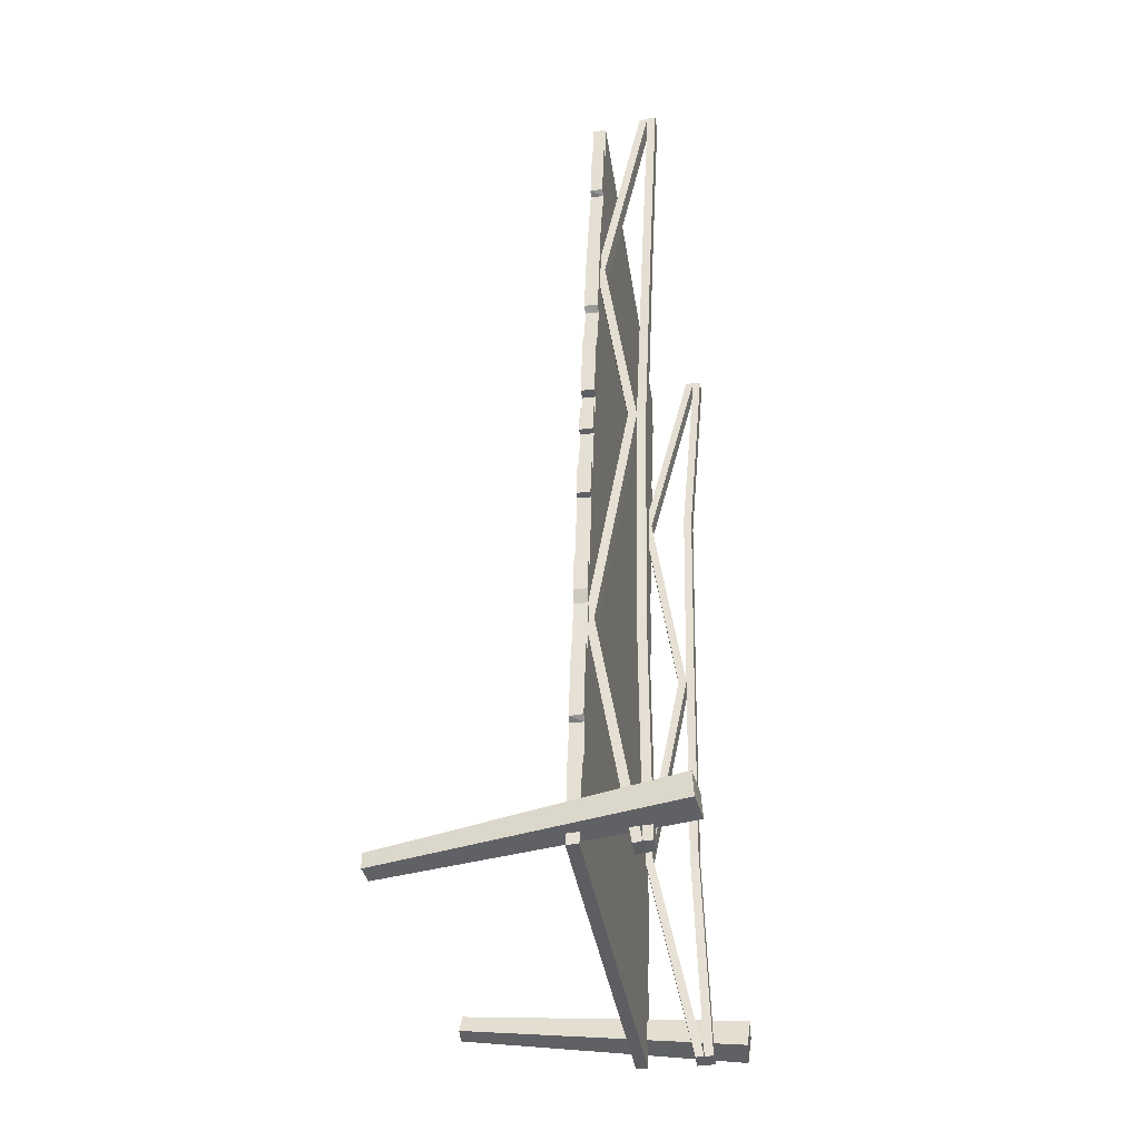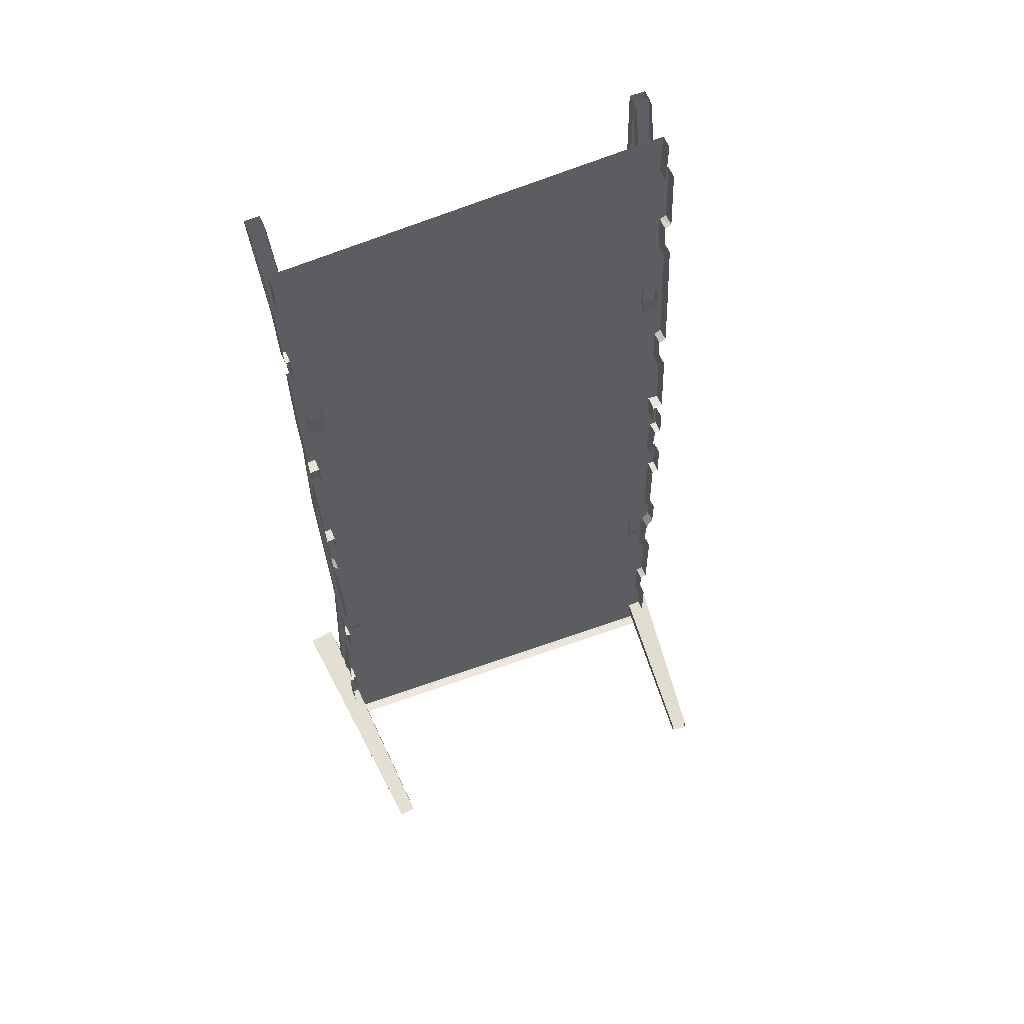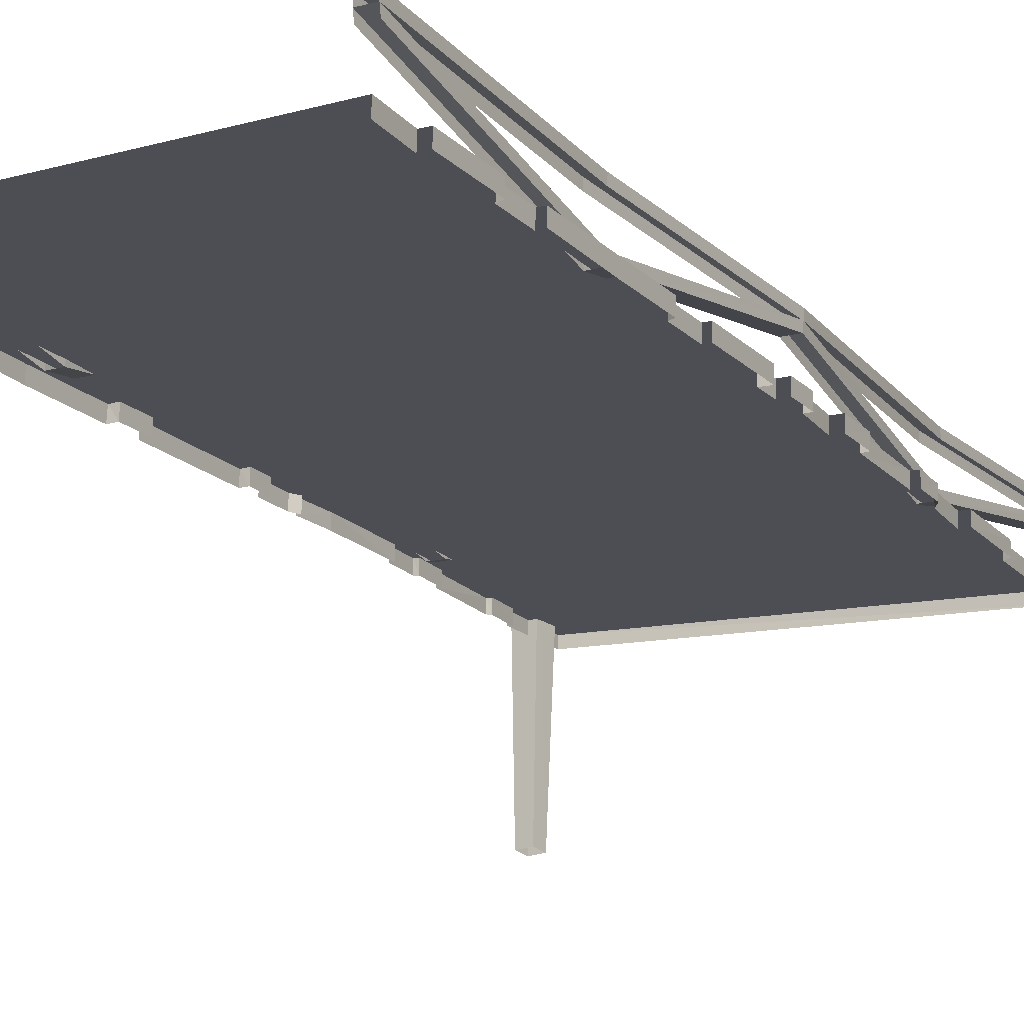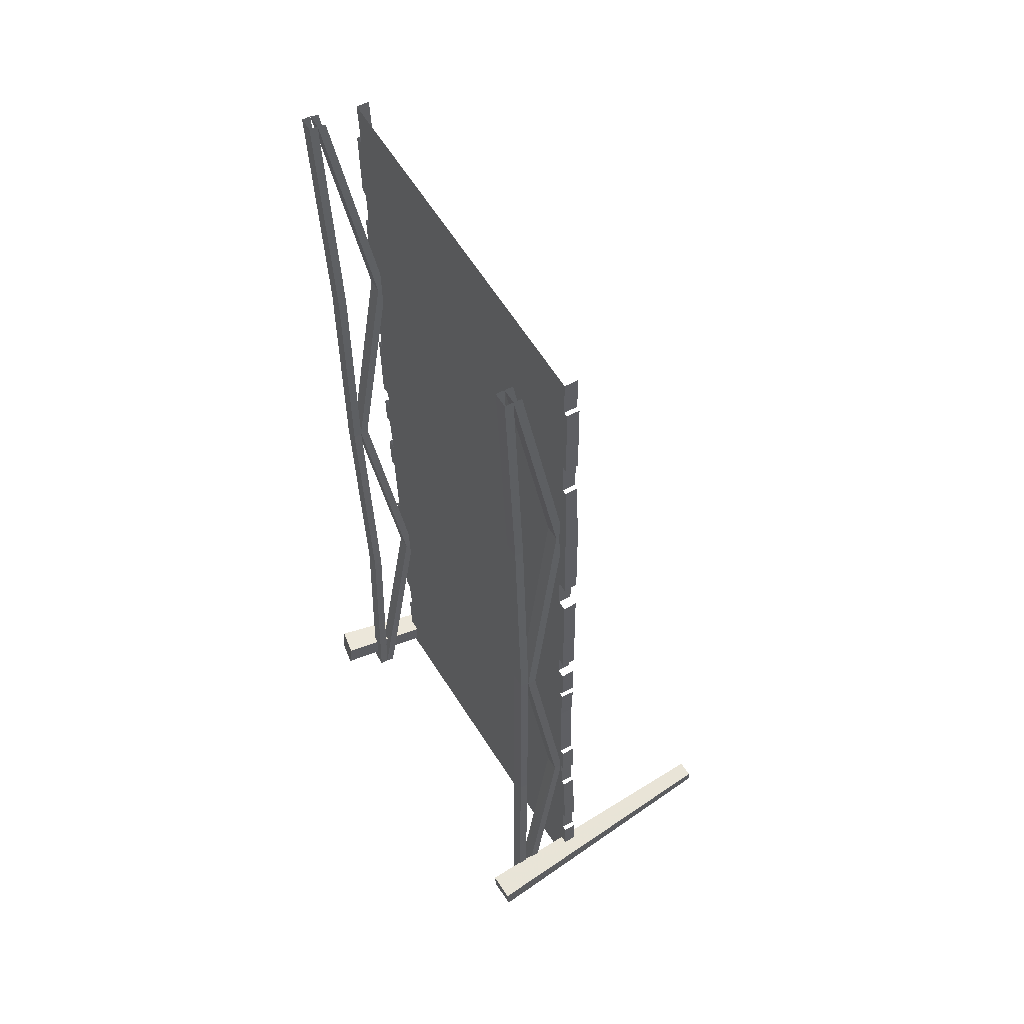
<metadata>
{"format":"obj","ext":"obj","renderer":"f3d","projection":"perspective","resolution":1024,"background":"white","views":[{"elev":-42.5,"azim":98.3,"up":"+Z"},{"elev":60.3,"azim":-22.9,"up":"+Z"},{"elev":-16.1,"azim":28.5,"up":"+Y"},{"elev":52.4,"azim":-120.5,"up":"+Z"}]}
</metadata>
<code>
g polySurface775
v -844.3 -185.4 949.8
v -872.9 -250.4 1438
v -839.9 -250.8 1439
v -877.4 -184.9 948.9
v -877.1 -167.1 2.828
v -844.3 -185.4 3.267
v -844.1 -167.6 3.782
v -877.3 -184.9 2.328
v -876.8 -148.9 2.344
v -843.8 -149.4 3.297
v -829.4 -256.2 475.8
v -877.1 -167.1 949.3
v -862.6 -255.8 475
v -844.1 -167.5 950.3
v -862.3 -273.6 476.2
v -877.1 -167.1 949.3
v -877.4 -184.9 948.9
v -862.6 -255.8 475
v -844.3 -185.4 949.8
v -829.4 -256.2 475.8
v -829.2 -274.1 477
v -844.1 -167.5 950.3
v -844.1 -167.5 950.3
v -872.6 -232.7 1437
v -877.1 -167.1 949.3
v -839.6 -233.2 1438
v -877.4 -184.9 948.9
v -872.6 -232.7 1437
v -872.9 -250.4 1438
v -877.1 -167.1 949.3
v -839.9 -250.8 1439
v -844.1 -167.5 950.3
v -844.3 -185.4 949.8
v -839.6 -233.2 1438
v -844.1 -167.8 4.83
v -862.6 -255.8 475
v -877.1 -167.3 3.891
v -829.4 -256.2 475.8
v -877.3 -184.9 2.328
v -862.6 -255.8 475
v -862.3 -273.6 476.2
v -877.1 -167.3 3.891
v -829.2 -274.1 477
v -844.1 -167.8 4.83
v -844.3 -185.4 3.267
v -829.4 -256.2 475.8
v -829.8 -158.4 468.4
v -877 -149.1 952.9
v -863 -157.9 467.6
v -843.9 -149.6 953.8
v -871.1 -136.1 1443
v -838.1 -136.6 1444
v -899.5 -96.61 1957
v -866.5 -97.08 1958
v -871.4 -154.4 1444
v -899.5 -96.61 1957
v -899.8 -114.8 1958
v -871.1 -136.1 1443
v -877.2 -167.3 953.4
v -877 -149.1 952.9
v -862.9 -176.2 467.9
v -863 -157.9 467.6
v -866.7 -115.3 1959
v -838.1 -136.6 1444
v -838.4 -154.8 1445
v -866.5 -97.08 1958
v -843.9 -149.6 953.8
v -844.2 -167.8 954.3
v -829.8 -158.4 468.4
v -829.8 -176.6 468.7
v -843.8 -149.4 3.297
v -863 -157.9 467.6
v -876.8 -148.9 2.344
v -829.8 -158.4 468.4
v -877.1 -167.1 2.828
v -863 -157.9 467.6
v -862.9 -176.2 467.9
v -876.8 -148.9 2.344
v -829.8 -176.6 468.7
v -843.8 -149.4 3.297
v -844.1 -167.6 3.782
v -829.8 -158.4 468.4
v -867 -133.1 1958
v -839.6 -233.2 1438
v -839.9 -250.8 1439
v -866.7 -115.3 1959
v -839.6 -233.2 1438
v -899.8 -114.8 1958
v -872.6 -232.7 1437
v -866.7 -115.3 1959
v -872.9 -250.4 1438
v -899.8 -114.8 1958
v -900 -132.6 1957
v -872.6 -232.7 1437
v -855.2 -660.2 107.9
v -925.2 -86.85 27.52
v -889.8 -662.4 103.7
v -867.1 -83.19 34.63
v -874.6 -75.54 92.3
v -894.1 -657.6 137.8
v -932.8 -79.21 85.17
v -859.8 -655.4 142
v -925.2 -86.85 27.52
v -894.1 -657.6 137.8
v -889.8 -662.4 103.7
v -932.8 -79.21 85.17
v -874.6 -75.54 92.3
v -855.2 -660.2 107.9
v -859.8 -655.4 142
v -867.1 -83.19 34.63
v -867.1 -83.19 34.63
v -932.8 -79.21 85.17
v -925.2 -86.85 27.52
v -874.6 -75.54 92.3
v -55.13 -675.6 -10.19
v 29.4 -98.5 -13.76
v -51.51 -673.7 -44.8
v 23.35 -101.8 44.46
v -34.38 -92.85 38.99
v -85.85 -668.1 -47.75
v -28.31 -89.58 -19.29
v -89.44 -669.9 -13.32
v 29.4 -98.5 -13.76
v -85.85 -668.1 -47.75
v -51.51 -673.7 -44.8
v -28.31 -89.58 -19.29
v -34.38 -92.85 38.99
v -55.13 -675.6 -10.19
v -89.44 -669.9 -13.32
v 23.35 -101.8 44.46
v 23.35 -101.8 44.46
v -28.31 -89.58 -19.29
v 29.4 -98.5 -13.76
v -34.38 -92.85 38.99
v -87.87 -259.1 1458
v -24.03 -197.1 969.2
v -57.07 -196.7 968.2
v -54.85 -259.6 1459
v -75.32 -288.3 461.3
v -25.66 -209.5 -58.08
v -58.76 -209 -58.92
v -42.49 -288.8 461.9
v -87.64 -241.2 1459
v -23.75 -179.4 967.7
v -54.62 -241.7 1460
v -56.77 -178.9 966.8
v -54.85 -259.6 1459
v -23.75 -179.4 967.7
v -24.03 -197.1 969.2
v -54.62 -241.7 1460
v -57.07 -196.7 968.2
v -87.64 -241.2 1459
v -87.87 -259.1 1458
v -56.77 -178.9 966.8
v -56.77 -178.9 966.8
v -42.6 -271.1 460.2
v -23.75 -179.4 967.7
v -75.44 -270.6 459.7
v -24.03 -197.1 969.2
v -42.6 -271.1 460.2
v -42.49 -288.8 461.9
v -23.75 -179.4 967.7
v -75.32 -288.3 461.3
v -56.77 -178.9 966.8
v -57.07 -196.7 968.2
v -75.44 -270.6 459.7
v -58.6 -191.1 -55.32
v -25.66 -209.5 -58.08
v -25.51 -191.6 -54.48
v -58.76 -209 -58.92
v -58.33 -172.9 -55.83
v -25.22 -173.4 -54.98
v -86.83 -136.5 1983
v -54.62 -241.7 1460
v -53.82 -137 1984
v -87.64 -241.2 1459
v -53.98 -154.8 1981
v -54.62 -241.7 1460
v -54.85 -259.6 1459
v -53.82 -137 1984
v -87.87 -259.1 1458
v -86.83 -136.5 1983
v -86.99 -154.4 1980
v -87.64 -241.2 1459
v -86 -143.1 1462
v -23.37 -161.6 963.2
v -52.99 -143.6 1463
v -56.4 -161.1 962.3
v -42.58 -175.1 443.5
v -75.5 -174.7 442.8
v -25.22 -173.4 -54.98
v -58.33 -172.9 -55.83
v -42.63 -193.3 444.5
v -25.22 -173.4 -54.98
v -25.51 -191.6 -54.48
v -42.58 -175.1 443.5
v -23.65 -179.8 963.7
v -23.37 -161.6 963.2
v -53.26 -161.8 1463
v -52.99 -143.6 1463
v -58.6 -191.1 -55.32
v -75.5 -174.7 442.8
v -75.54 -192.9 443.8
v -58.33 -172.9 -55.83
v -56.4 -161.1 962.3
v -56.66 -179.4 962.8
v -86 -143.1 1462
v -86.28 -161.3 1463
v -86.57 -118.3 1983
v -52.99 -143.6 1463
v -53.55 -118.7 1984
v -86 -143.1 1462
v -53.82 -137 1984
v -52.99 -143.6 1463
v -53.26 -161.8 1463
v -53.55 -118.7 1984
v -86.28 -161.3 1463
v -86.57 -118.3 1983
v -86.83 -136.5 1983
v -86 -143.1 1462
v -58.76 -209 -58.92
v -75.44 -270.6 459.7
v -75.32 -288.3 461.3
v -58.65 -191.3 -54.5
v -75.44 -270.6 459.7
v -25.55 -191.8 -53.64
v -42.6 -271.1 460.2
v -58.65 -191.3 -54.5
v -42.49 -288.8 461.9
v -25.55 -191.8 -53.64
v -25.66 -209.5 -58.08
v -42.6 -271.1 460.2
v -42.83 -272.6 1635
v -37.88 -251.3 1467
v -38.27 -280.2 1466
v -42.42 -246.2 1634
v -895.4 -226.5 1859
v -66.08 -235.5 1977
v -897.8 -224.1 1937
v -68.33 -238.4 1879
v -59.16 -243.3 1722
v -44.98 -243.3 1729
v -49.07 -238.7 1879
v -890.3 -231.8 1687
v -56.78 -246 1634
v -888.1 -234 1614
v -900.7 -231.6 1689
v -905.8 -226.3 1859
v -37.88 -251.3 1467
v -42.42 -246.2 1634
v -897.5 -239 1444
v -898.5 -233.9 1614
v -898.9 -260.3 1614
v -897.5 -239 1444
v -898.5 -233.9 1614
v -897.9 -267.8 1445
v -49.46 -265.5 1880
v -44.98 -243.3 1729
v -45.32 -269.9 1727
v -49.07 -238.7 1879
v -59.16 -243.3 1722
v -59.59 -271.5 1723
v -906.3 -253.2 1860
v -900.7 -231.6 1689
v -905.8 -226.3 1859
v -901.2 -258.1 1690
v -890.7 -260 1688
v -890.3 -231.8 1687
v -897.8 -224.1 1937
v -895.9 -254.7 1860
v -895.4 -226.5 1859
v -898.2 -252.3 1937
v -56.78 -246 1634
v -59.59 -271.5 1723
v -59.16 -243.3 1722
v -57.2 -274.2 1635
v -890.3 -231.8 1687
v -888.6 -262.2 1615
v -888.1 -234 1614
v -890.7 -260 1688
v -66.5 -263.7 1977
v -68.33 -238.4 1879
v -68.75 -266.6 1880
v -66.08 -235.5 1977
v -25.75 -318.5 123.4
v -23.44 -297.3 -50.98
v -23.79 -321.3 -51.42
v -25.39 -292.1 122.3
v -43.01 -270.1 843.9
v -20.09 -273 760.2
v -21.15 -270.4 844.2
v -34.44 -272.7 760.8
v -868.6 -258.3 822.9
v -37.98 -267.3 940.1
v -863 -255.6 914.9
v -881.7 -255.3 915.4
v -879.5 -257.6 841.2
v -47.43 -265.2 1005
v -25.36 -265.5 1005
v -23.6 -267.5 940.1
v -864.4 -254 965.6
v -49.16 -263.6 1057
v -868.7 -246.9 1199
v -890.1 -246.6 1198
v -883.1 -253.8 963.8
v -45.76 -258.5 1226
v -26.73 -263.9 1056
v -31.35 -258.7 1227
v -871.4 -244.6 1272
v -48.17 -255.7 1316
v -37.88 -251.3 1467
v -33.98 -255.7 1323
v -897.5 -239 1444
v -892.3 -244.4 1270
v -23.79 -321.3 -51.42
v -884.6 -282.8 8.515
v -885 -306.8 9.375
v -23.44 -297.3 -50.98
v -876 -277.8 177
v -886.4 -277.7 176.7
v -886.8 -304.1 177.3
v -885 -306.8 9.375
v -39.72 -291.8 122.4
v -875 -275.7 247.2
v -38.97 -289 217.1
v -25.39 -292.1 122.3
v -872.3 -270.7 411.6
v -885.3 -275.5 248.7
v -882.6 -270.6 411.4
v -42.71 -283.9 385.7
v -36.35 -280.8 492.3
v -870.5 -268.5 485.7
v -868.8 -266.3 559
v -35.1 -278 584.6
v -20.83 -278.3 582.2
v -21.74 -280.3 514.8
v -879.2 -266.2 558.7
v -880.9 -268.4 485.2
v -24.75 -289 223.6
v -23.61 -284.2 385.8
v -872.1 -260.8 736.4
v -879 -258.1 822.6
v -20.8 -305.5 584
v -21.74 -280.3 514.8
v -21.6 -307.4 516.5
v -20.83 -278.3 582.2
v -36.35 -280.8 492.3
v -36.18 -309 494.3
v -23.29 -311 387.6
v -24.75 -289 223.6
v -24.91 -315.7 222.3
v -23.61 -284.2 385.8
v -38.97 -289 217.1
v -39.32 -317.2 218
v -879 -293.3 559.2
v -880.9 -268.4 485.2
v -879.2 -266.2 558.7
v -880.6 -295.4 485.8
v -882.1 -297.5 412.3
v -885.3 -275.5 248.7
v -882.6 -270.6 411.4
v -885.8 -302.1 249.9
v -875.4 -303.9 248
v -875 -275.7 247.2
v -879.9 -285.3 842.1
v -881.7 -255.3 915.4
v -882.1 -283.1 916.7
v -879.5 -257.6 841.2
v -883.1 -253.8 963.8
v -890.6 -274.9 1200
v -883.6 -281.7 964.2
v -890.1 -246.6 1198
v -21.51 -298.1 844.6
v -20.09 -273 760.2
v -20.33 -300.5 762.2
v -21.15 -270.4 844.2
v -897.9 -267.8 1445
v -892.3 -244.4 1270
v -897.5 -239 1444
v -892.8 -272.8 1272
v -25.77 -293.5 1006
v -23.6 -267.5 940.1
v -24 -295.3 940.5
v -25.36 -265.5 1005
v -31.78 -287.1 1228
v -26.73 -263.9 1056
v -27.15 -292 1056
v -31.35 -258.7 1227
v -38.27 -280.2 1466
v -33.98 -255.7 1323
v -34.41 -284.3 1324
v -37.88 -251.3 1467
v -48.17 -255.7 1316
v -48.59 -284 1316
v -868.7 -294.5 559.2
v -872.1 -260.8 736.4
v -872.8 -288.4 736.9
v -868.8 -266.3 559
v -879.3 -285.8 821.9
v -872.8 -288.4 736.9
v -879 -258.1 822.6
v -880.9 -268.4 485.2
v -870.2 -296.8 485.7
v -870.5 -268.5 485.7
v -880.6 -295.4 485.8
v -870.5 -268.5 485.7
v -871.7 -299 411.5
v -872.3 -270.7 411.6
v -870.2 -296.8 485.7
v -34.69 -301 761.9
v -35.1 -278 584.6
v -35.07 -306.2 586.4
v -34.44 -272.7 760.8
v -39.72 -291.8 122.4
v -39.32 -317.2 218
v -38.97 -289 217.1
v -40.11 -320.1 123.2
v -875 -275.7 247.2
v -876.4 -306.1 177.7
v -876 -277.8 177
v -875.4 -303.9 248
v -883.1 -253.8 963.8
v -864.8 -282.2 966.3
v -864.4 -254 965.6
v -883.6 -281.7 964.2
v -892.3 -244.4 1270
v -871.8 -272.8 1273
v -871.4 -244.6 1272
v -892.8 -272.8 1272
v -37.98 -267.3 940.1
v -24 -295.3 940.5
v -23.6 -267.5 940.1
v -38.4 -295.5 940.9
v -879.5 -257.6 841.2
v -869 -286.5 823.6
v -868.6 -258.3 822.9
v -879.9 -285.3 842.1
v -38.4 -295.5 940.9
v -43.01 -270.1 843.9
v -43.38 -298.3 844.8
v -37.98 -267.3 940.1
v -49.16 -263.6 1057
v -27.15 -292 1056
v -26.73 -263.9 1056
v -49.59 -291.8 1058
v -47.43 -265.2 1005
v -49.59 -291.8 1058
v -49.16 -263.6 1057
v -47.85 -293.4 1005
v -45.76 -258.5 1226
v -48.59 -284 1316
v -48.17 -255.7 1316
v -46.18 -286.7 1227
v -36.18 -309 494.3
v -42.71 -283.9 385.7
v -42.39 -312.1 388.1
v -36.35 -280.8 492.3
v -871.4 -244.6 1272
v -869.1 -275.1 1200
v -868.7 -246.9 1199
v -871.8 -272.8 1273
v -864.4 -254 965.6
v -863.5 -283.8 915.7
v -863 -255.6 914.9
v -864.8 -282.2 966.3
v -20.09 -273 760.2
v -34.69 -301 761.9
v -20.33 -300.5 762.2
v -34.44 -272.7 760.8
v -844.3 -185.4 3.267
v -862.3 -273.6 476.2
v -829.2 -274.1 477
v -877.3 -184.9 2.328
g polySurface775_0
f 3 2 1
f 2 4 1
f 7 6 5
f 6 8 5
f 7 5 9
f 10 7 9
f 13 12 11
f 12 14 11
f 17 16 15
f 16 18 15
f 21 20 19
f 20 22 19
f 25 24 23
f 24 26 23
f 29 28 27
f 28 30 27
f 33 32 31
f 32 34 31
f 37 36 35
f 36 38 35
f 41 40 39
f 40 42 39
f 45 44 43
f 44 46 43
f 49 48 47
f 48 50 47
f 48 51 50
f 51 52 50
f 51 53 52
f 53 54 52
f 57 56 55
f 56 58 55
f 55 58 59
f 58 60 59
f 59 60 61
f 60 62 61
f 65 64 63
f 64 66 63
f 67 64 65
f 68 67 65
f 69 67 68
f 70 69 68
f 73 72 71
f 72 74 71
f 77 76 75
f 76 78 75
f 81 80 79
f 80 82 79
f 85 84 83
f 84 86 83
f 89 88 87
f 88 90 87
f 93 92 91
f 92 94 91
f 97 96 95
f 96 98 95
f 101 100 99
f 100 102 99
f 105 104 103
f 104 106 103
f 109 108 107
f 108 110 107
f 113 112 111
f 112 114 111
f 117 116 115
f 116 118 115
f 121 120 119
f 120 122 119
f 125 124 123
f 124 126 123
f 129 128 127
f 128 130 127
f 133 132 131
f 132 134 131
f 137 136 135
f 136 138 135
f 141 140 139
f 140 142 139
f 145 144 143
f 144 146 143
f 149 148 147
f 148 150 147
f 153 152 151
f 152 154 151
f 157 156 155
f 156 158 155
f 161 160 159
f 160 162 159
f 165 164 163
f 164 166 163
f 169 168 167
f 168 170 167
f 169 167 171
f 172 169 171
f 175 174 173
f 174 176 173
f 179 178 177
f 178 180 177
f 183 182 181
f 182 184 181
f 187 186 185
f 186 188 185
f 186 189 188
f 189 190 188
f 189 191 190
f 191 192 190
f 195 194 193
f 194 196 193
f 193 196 197
f 196 198 197
f 197 198 199
f 198 200 199
f 203 202 201
f 202 204 201
f 205 202 203
f 206 205 203
f 207 205 206
f 208 207 206
f 211 210 209
f 210 212 209
f 215 214 213
f 214 216 213
f 219 218 217
f 218 220 217
f 223 222 221
f 222 224 221
f 227 226 225
f 226 228 225
f 231 230 229
f 230 232 229
f 235 234 233
f 234 236 233
f 239 238 237
f 238 240 237
f 240 241 237
f 242 241 240
f 243 242 240
f 241 244 237
f 241 245 244
f 245 246 244
f 237 244 247
f 248 237 247
f 245 249 246
f 245 250 249
f 249 251 246
f 251 252 246
f 255 254 253
f 254 256 253
f 259 258 257
f 258 260 257
f 258 259 261
f 259 262 261
f 265 264 263
f 264 266 263
f 267 266 264
f 268 267 264
f 271 270 269
f 270 272 269
f 275 274 273
f 274 276 273
f 279 278 277
f 278 280 277
f 283 282 281
f 282 284 281
f 287 286 285
f 286 288 285
f 291 290 289
f 290 292 289
f 289 292 293
f 294 289 293
f 295 294 293
f 295 293 296
f 293 297 296
f 298 294 295
f 294 298 299
f 300 294 299
f 301 298 295
f 298 301 302
f 301 303 302
f 304 303 301
f 305 304 301
f 303 306 302
f 307 302 306
f 308 307 306
f 303 309 306
f 309 310 306
f 311 310 309
f 311 312 310
f 313 311 309
f 314 313 309
f 317 316 315
f 316 318 315
f 318 316 319
f 316 320 319
f 320 316 321
f 316 322 321
f 323 318 319
f 323 319 324
f 325 323 324
f 323 326 318
f 325 324 327
f 327 324 328
f 329 327 328
f 330 325 327
f 331 330 327
f 332 331 327
f 331 332 333
f 334 331 333
f 331 334 335
f 336 331 335
f 333 332 337
f 332 338 337
f 339 325 330
f 340 339 330
f 292 334 333
f 341 292 333
f 292 341 293
f 341 342 293
f 345 344 343
f 344 346 343
f 344 345 347
f 345 348 347
f 351 350 349
f 350 352 349
f 350 351 353
f 351 354 353
f 357 356 355
f 356 358 355
f 361 360 359
f 360 362 359
f 363 362 360
f 364 363 360
f 367 366 365
f 366 368 365
f 371 370 369
f 370 372 369
f 375 374 373
f 374 376 373
f 379 378 377
f 378 380 377
f 383 382 381
f 382 384 381
f 387 386 385
f 386 388 385
f 391 390 389
f 390 392 389
f 390 391 393
f 391 394 393
f 397 396 395
f 396 398 395
f 400 399 396
f 399 401 396
f 404 403 402
f 403 405 402
f 408 407 406
f 407 409 406
f 412 411 410
f 411 413 410
f 416 415 414
f 415 417 414
f 420 419 418
f 419 421 418
f 424 423 422
f 423 425 422
f 428 427 426
f 427 429 426
f 432 431 430
f 431 433 430
f 436 435 434
f 435 437 434
f 440 439 438
f 439 441 438
f 444 443 442
f 443 445 442
f 448 447 446
f 447 449 446
f 452 451 450
f 451 453 450
f 456 455 454
f 455 457 454
f 460 459 458
f 459 461 458
f 464 463 462
f 463 465 462
f 468 467 466
f 467 469 466
f 472 471 470
f 471 473 470

</code>
